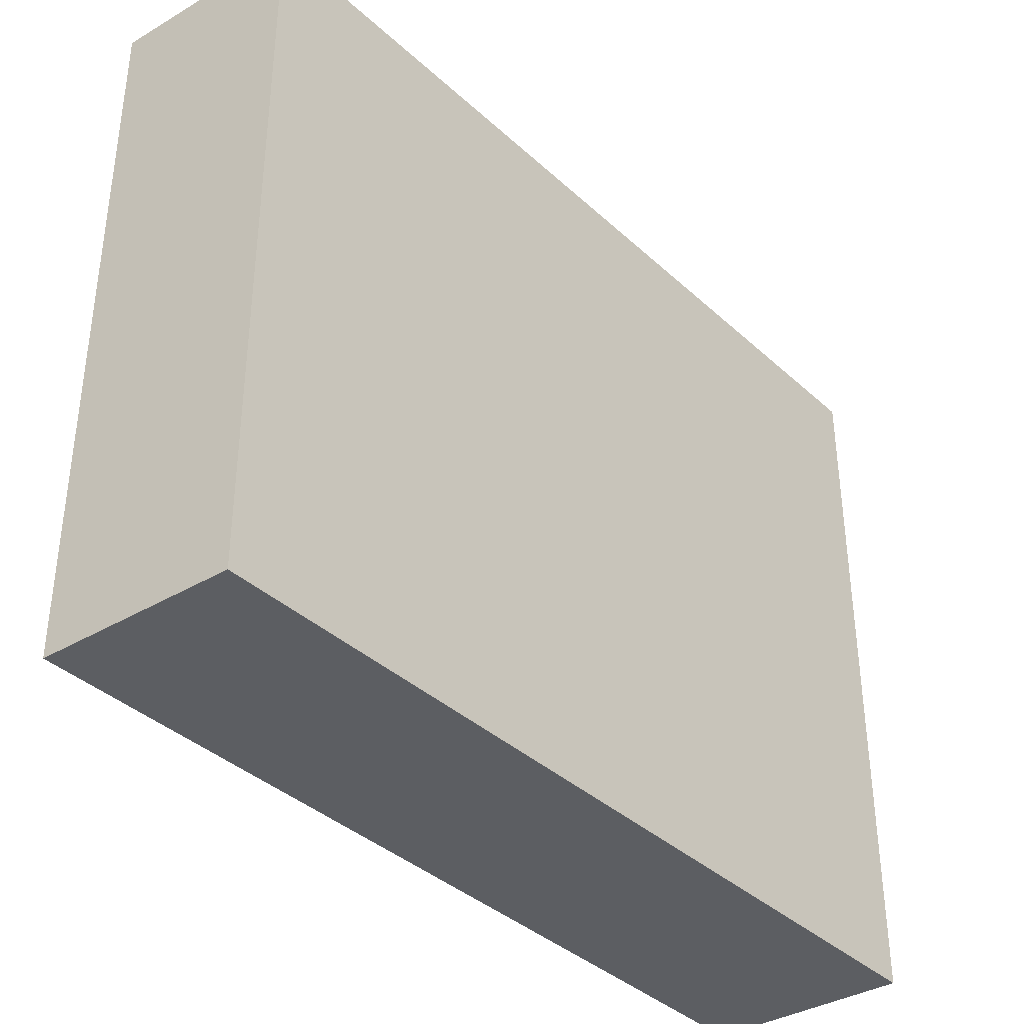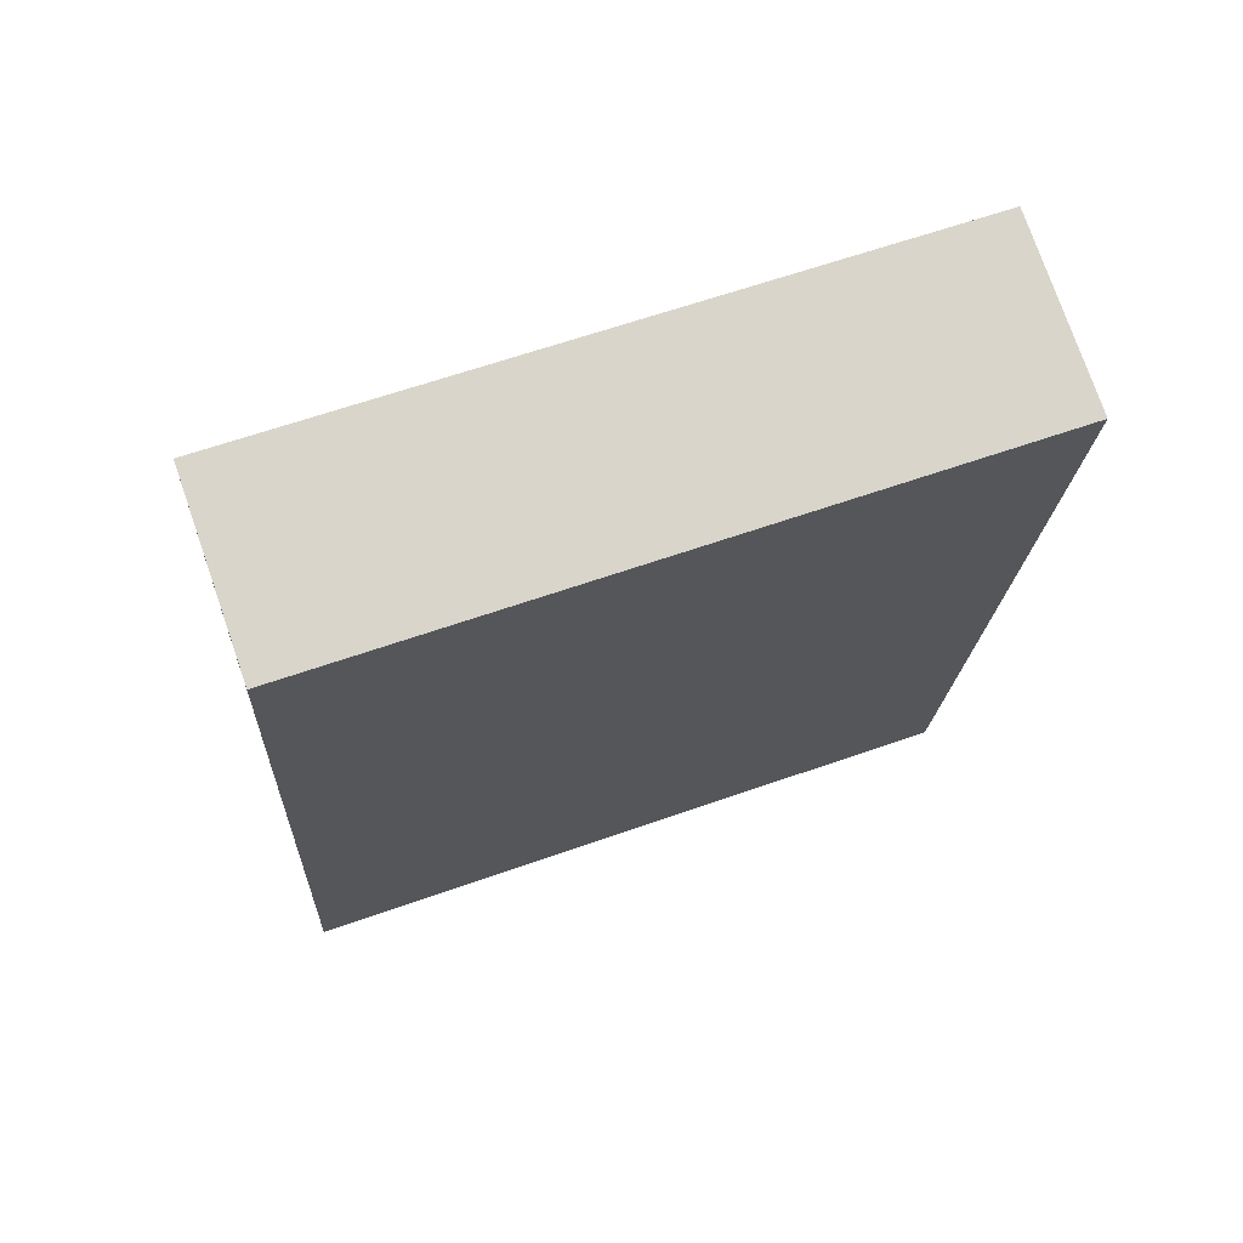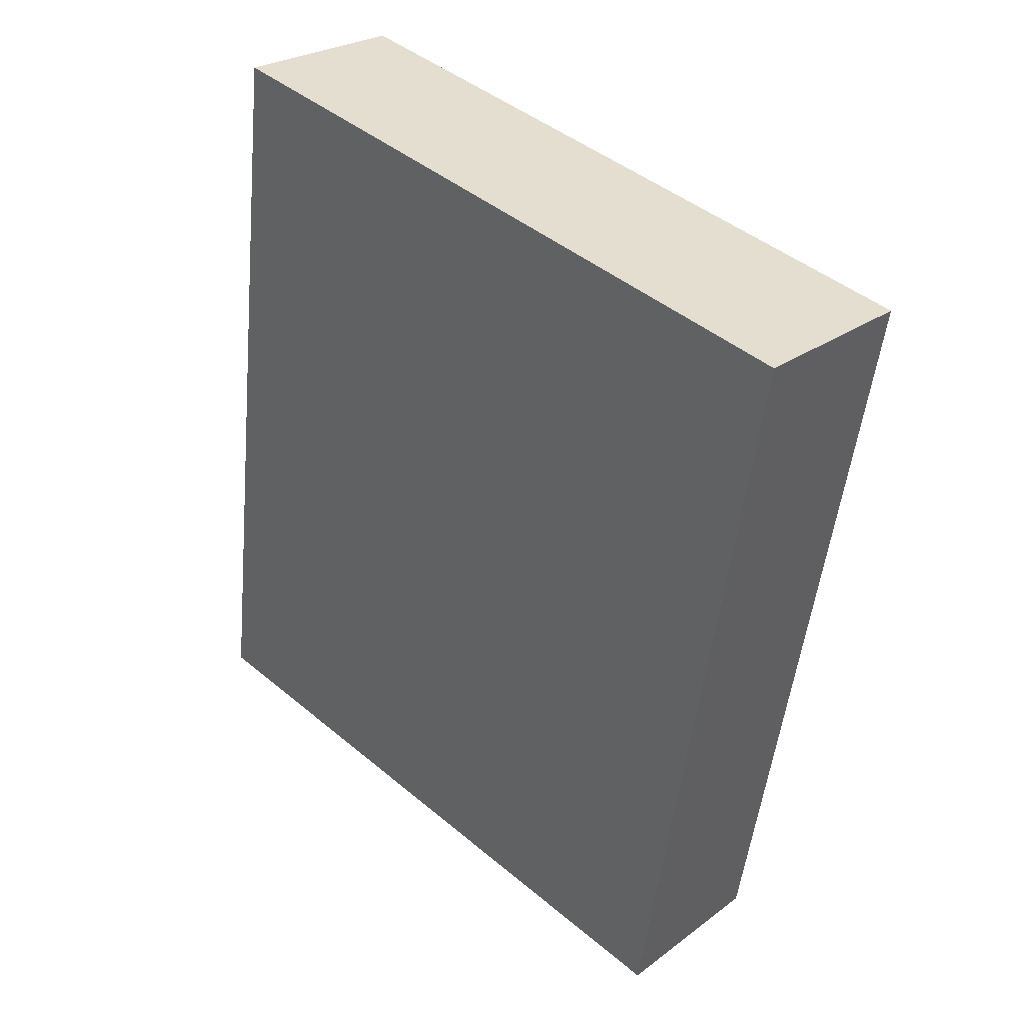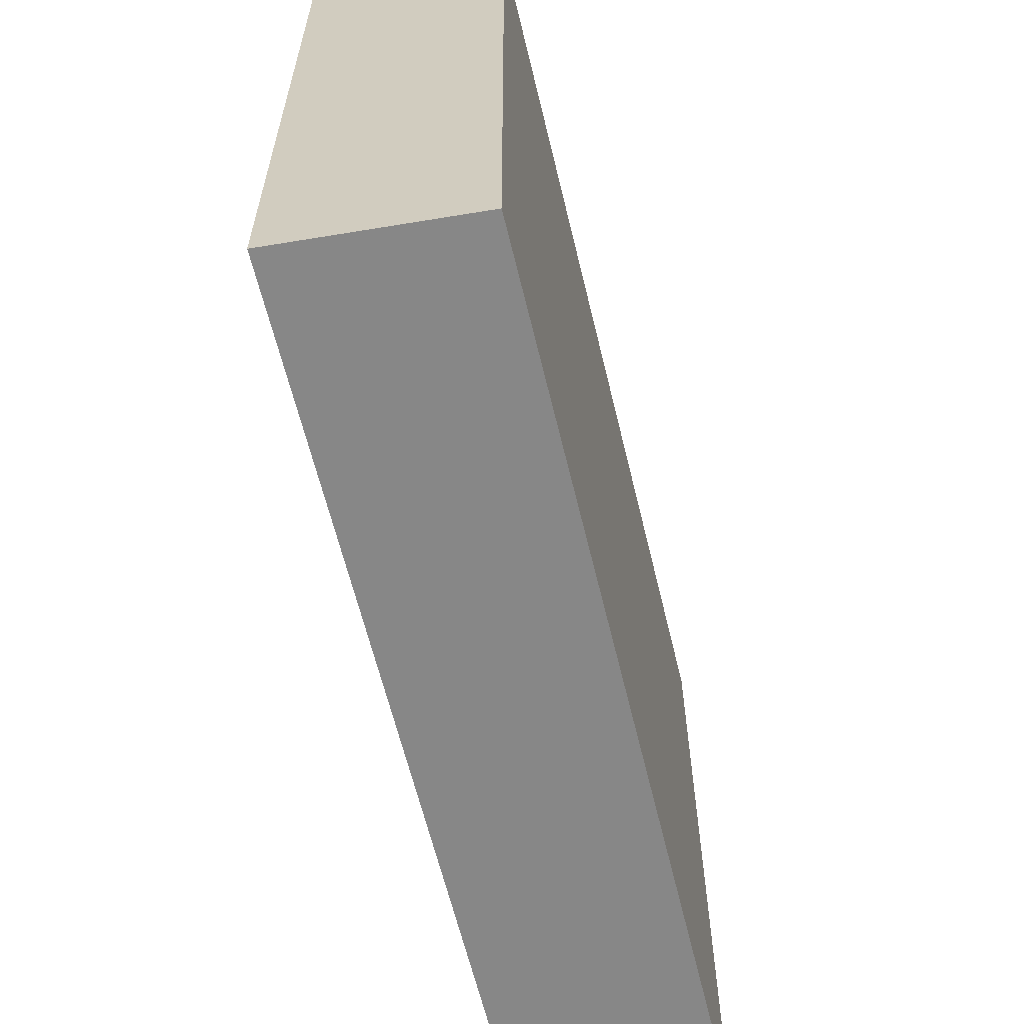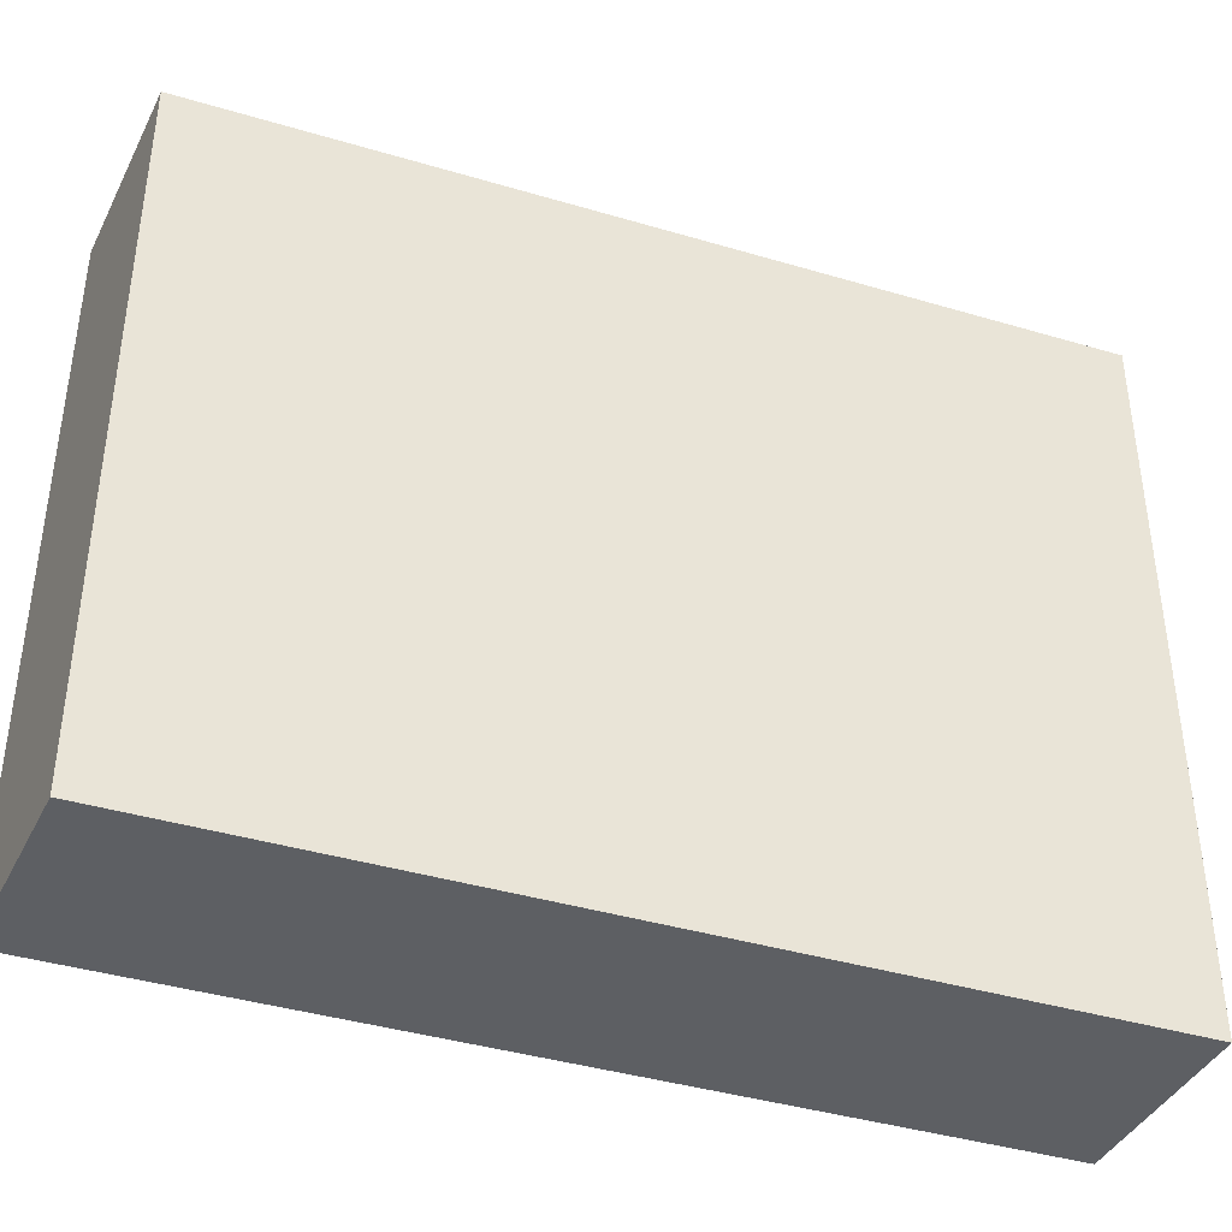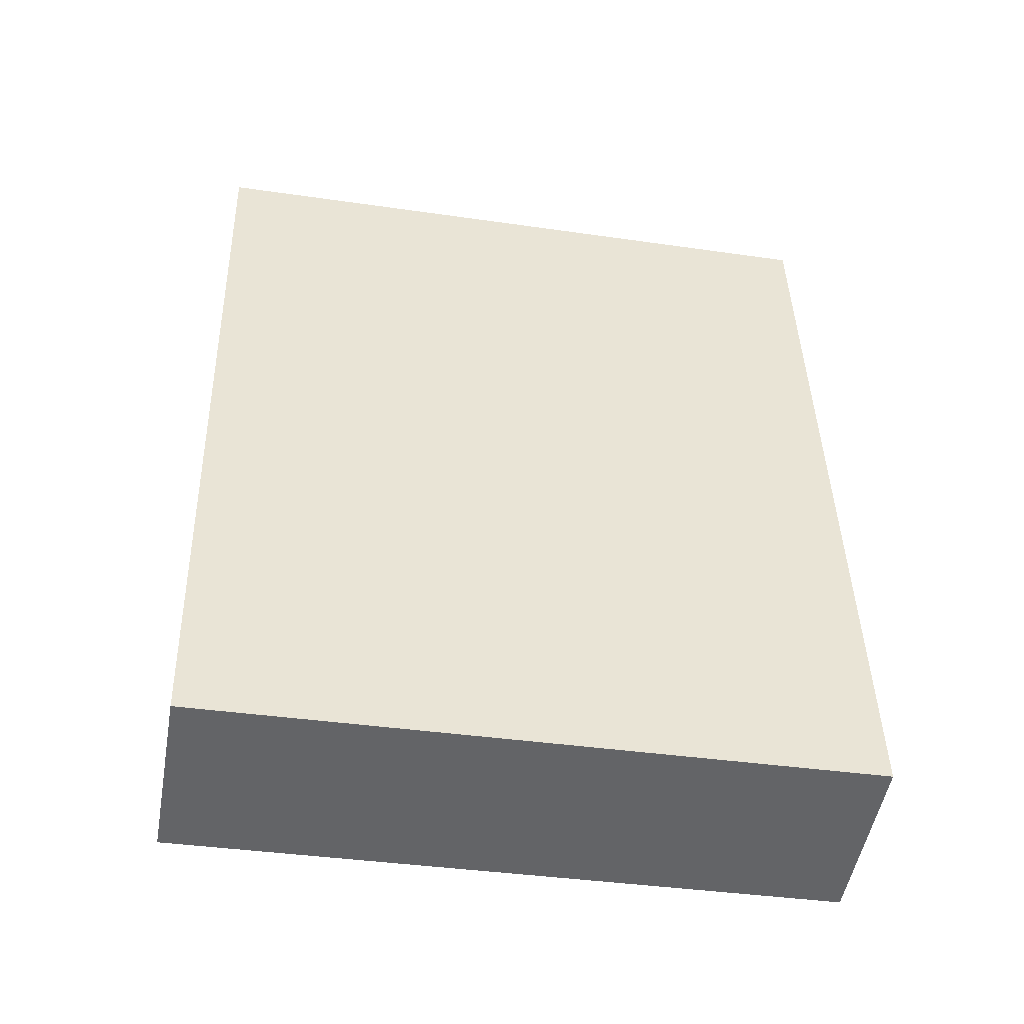
<metadata>
{"format":"obj","ext":"obj","renderer":"f3d","projection":"perspective","resolution":1024,"background":"white","views":[{"elev":-38.0,"azim":-130.6,"up":"+Y"},{"elev":62.7,"azim":70.3,"up":"+Z"},{"elev":45.1,"azim":-46.2,"up":"+Z"},{"elev":-62.3,"azim":-158.0,"up":"+Y"},{"elev":-40.4,"azim":78.4,"up":"+Y"},{"elev":-38.8,"azim":-100.3,"up":"+Z"}]}
</metadata>
<code>
v  0 13.48 8.256e-16
v  5.305 13.48 11.01
v  3.553 13.48 -0.784
v  1.937 13.48 13.04
v  5.974 13.48 15.51
v  2.428 13.48 16.34
v  2.428 -1.001e-15 16.34
v  5.974 -9.498e-16 15.51
v  3.553 4.801e-17 -0.784
v  5.305 -6.739e-16 11.01
v  0 0 0
v  1.937 -7.984e-16 13.04
g defaultobject
f 1 2 3
f 2 1 4
f 2 4 5
f 5 4 6
f 7 5 6
f 5 7 8
f 8 2 5
f 2 8 3
f 3 8 9
f 9 8 10
f 9 1 3
f 1 9 11
f 4 7 6
f 7 4 1
f 7 1 12
f 12 1 11
f 10 11 9
f 11 10 12
f 12 10 8
f 12 8 7

</code>
